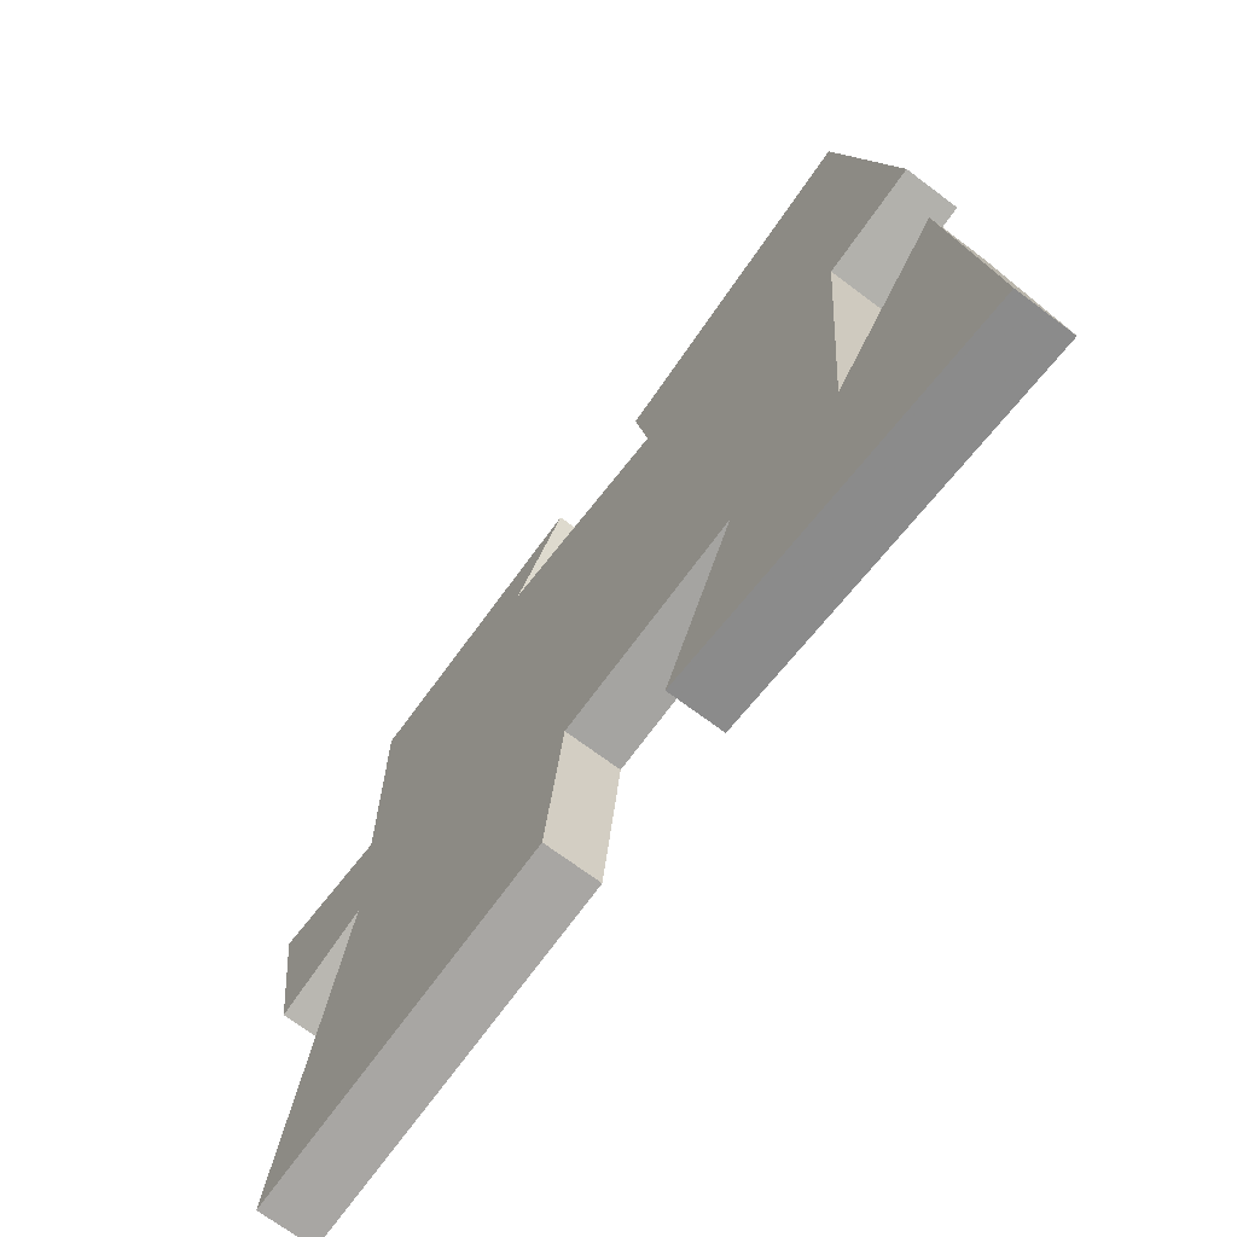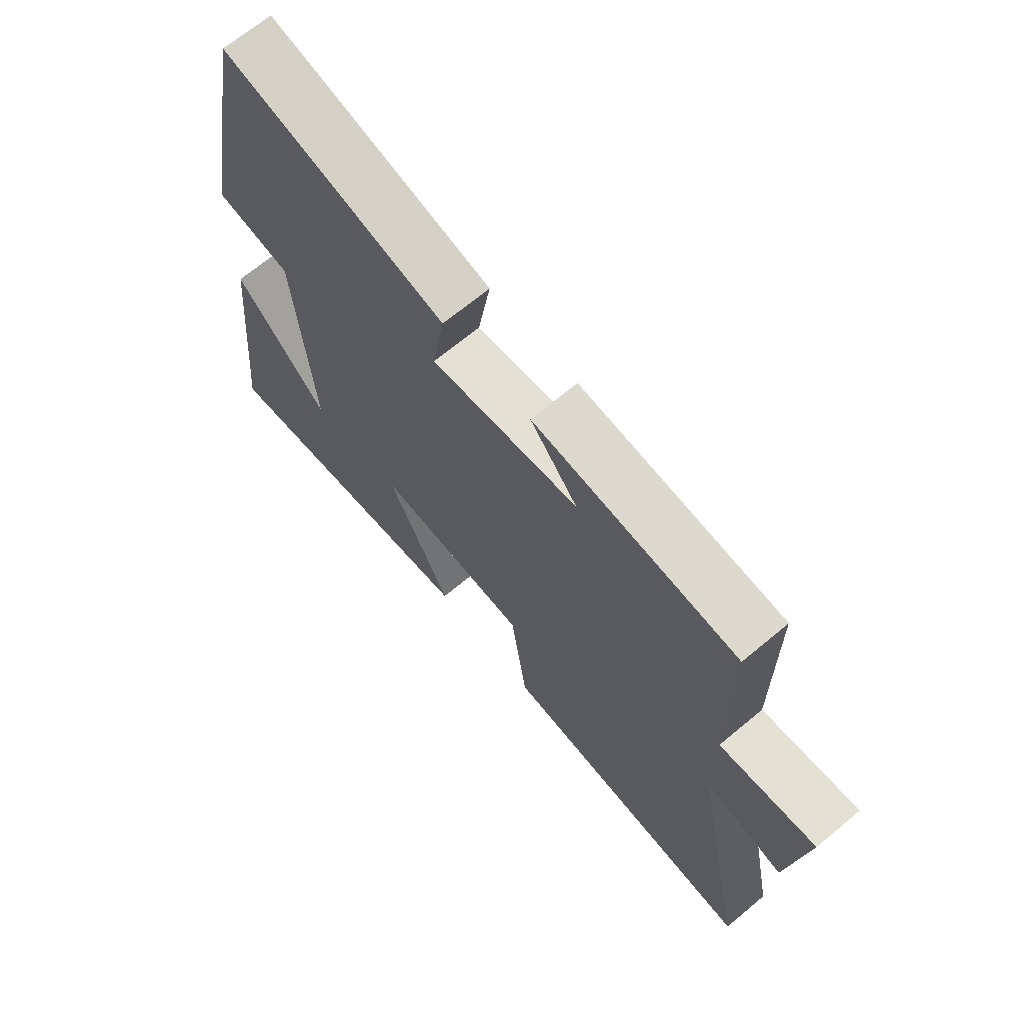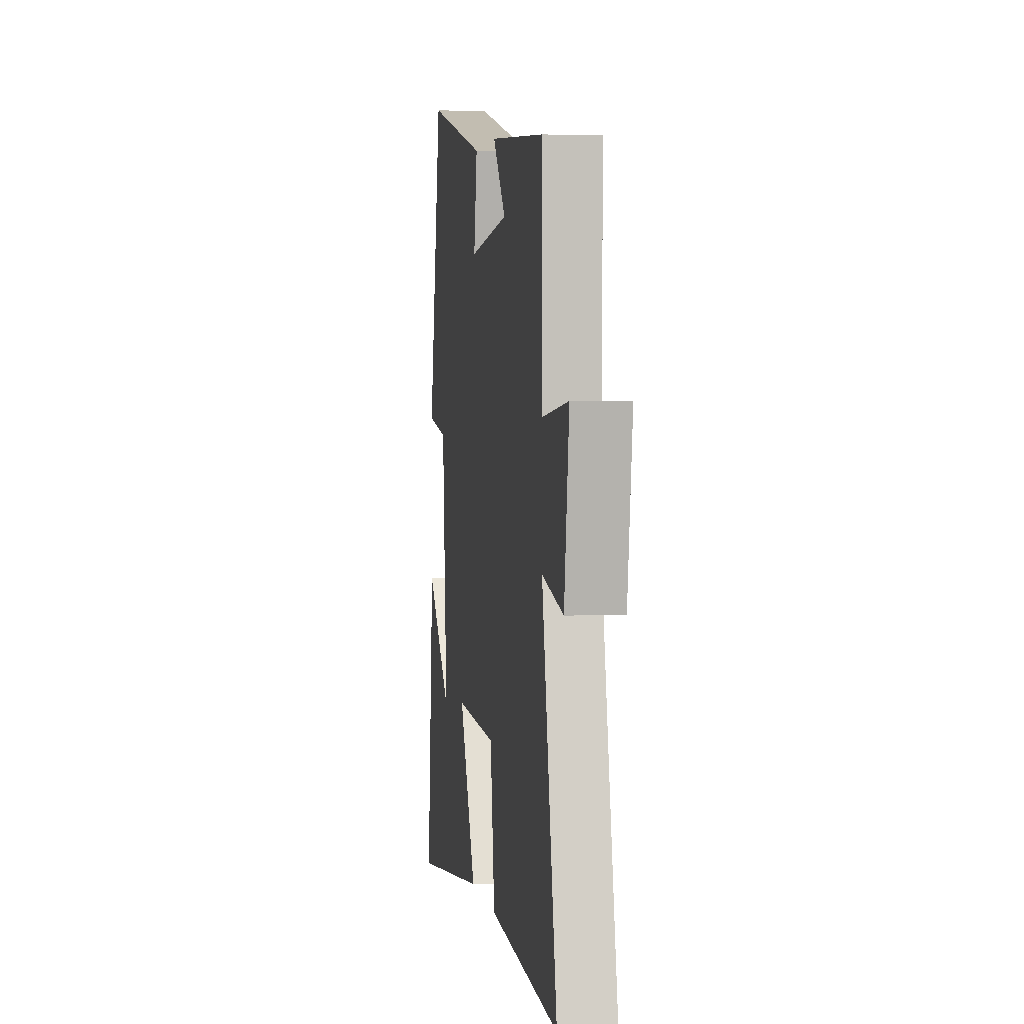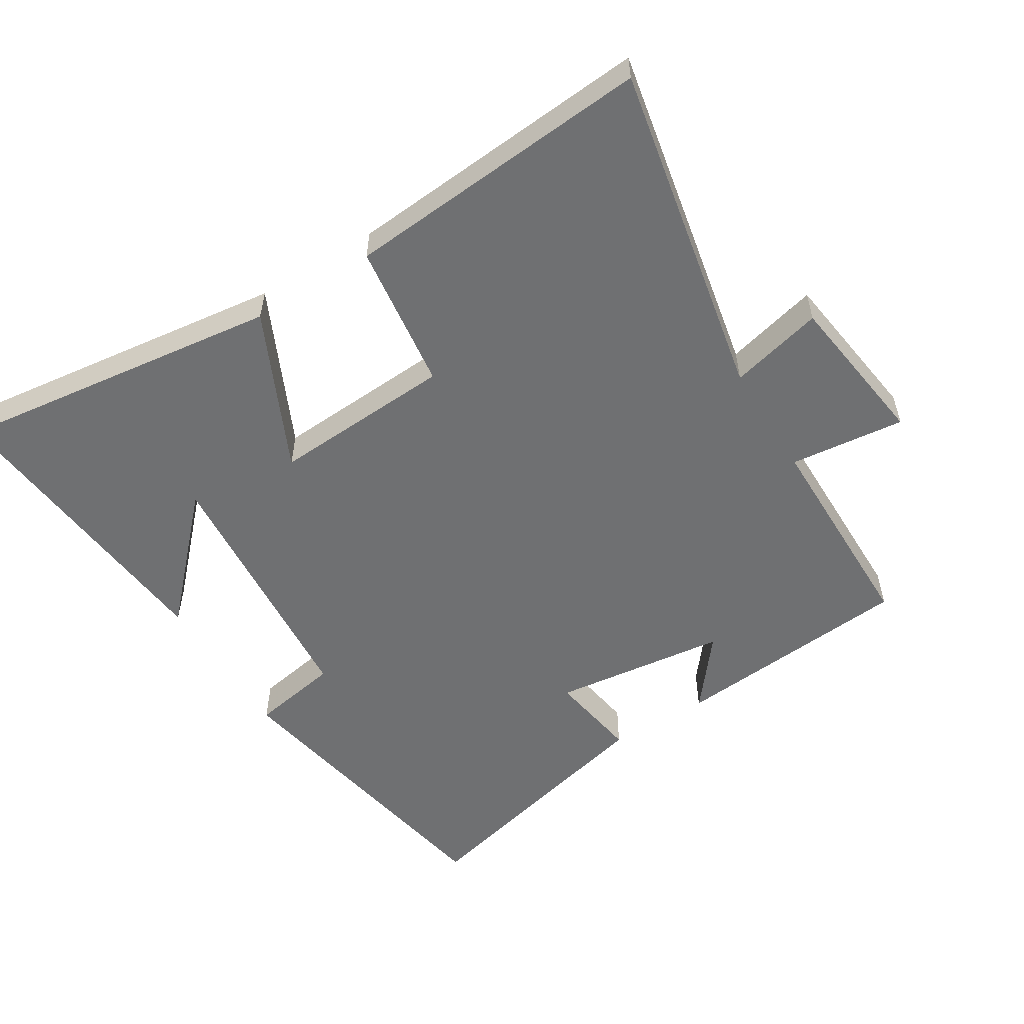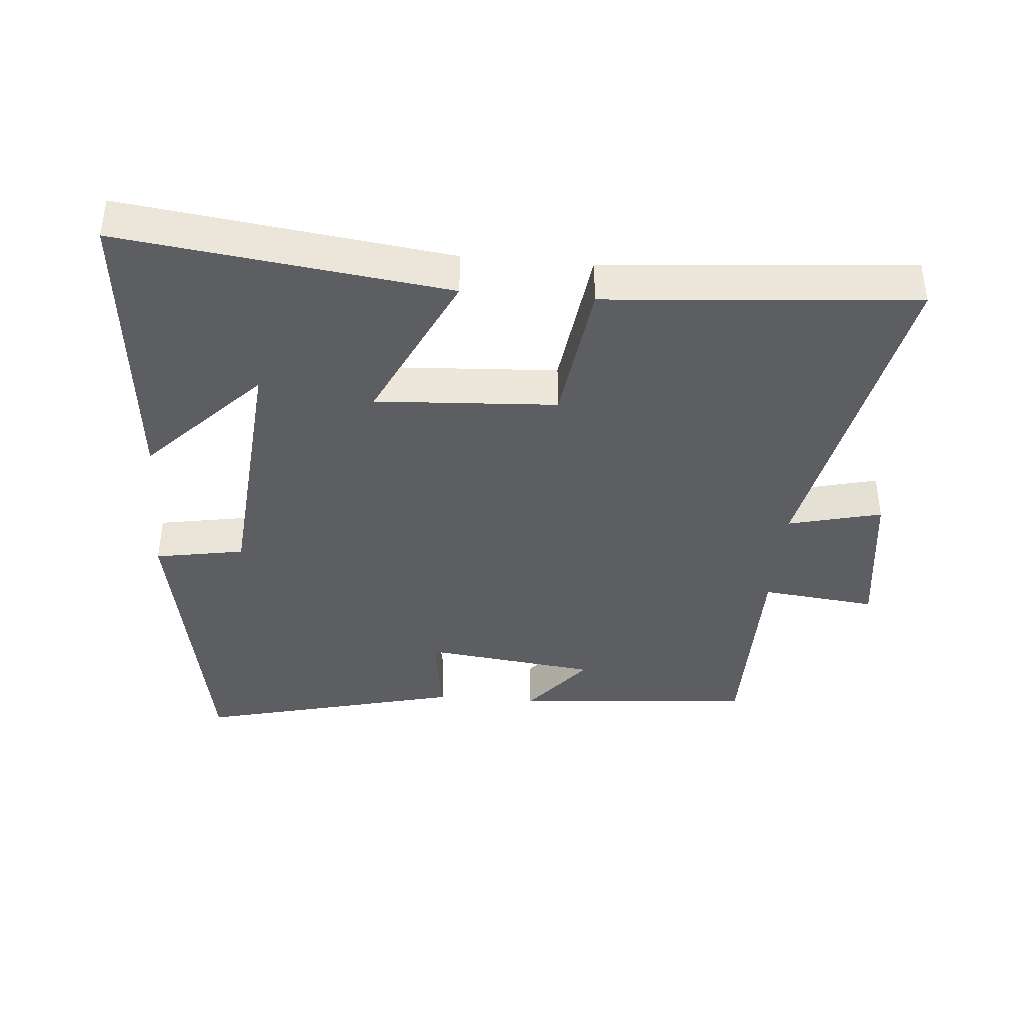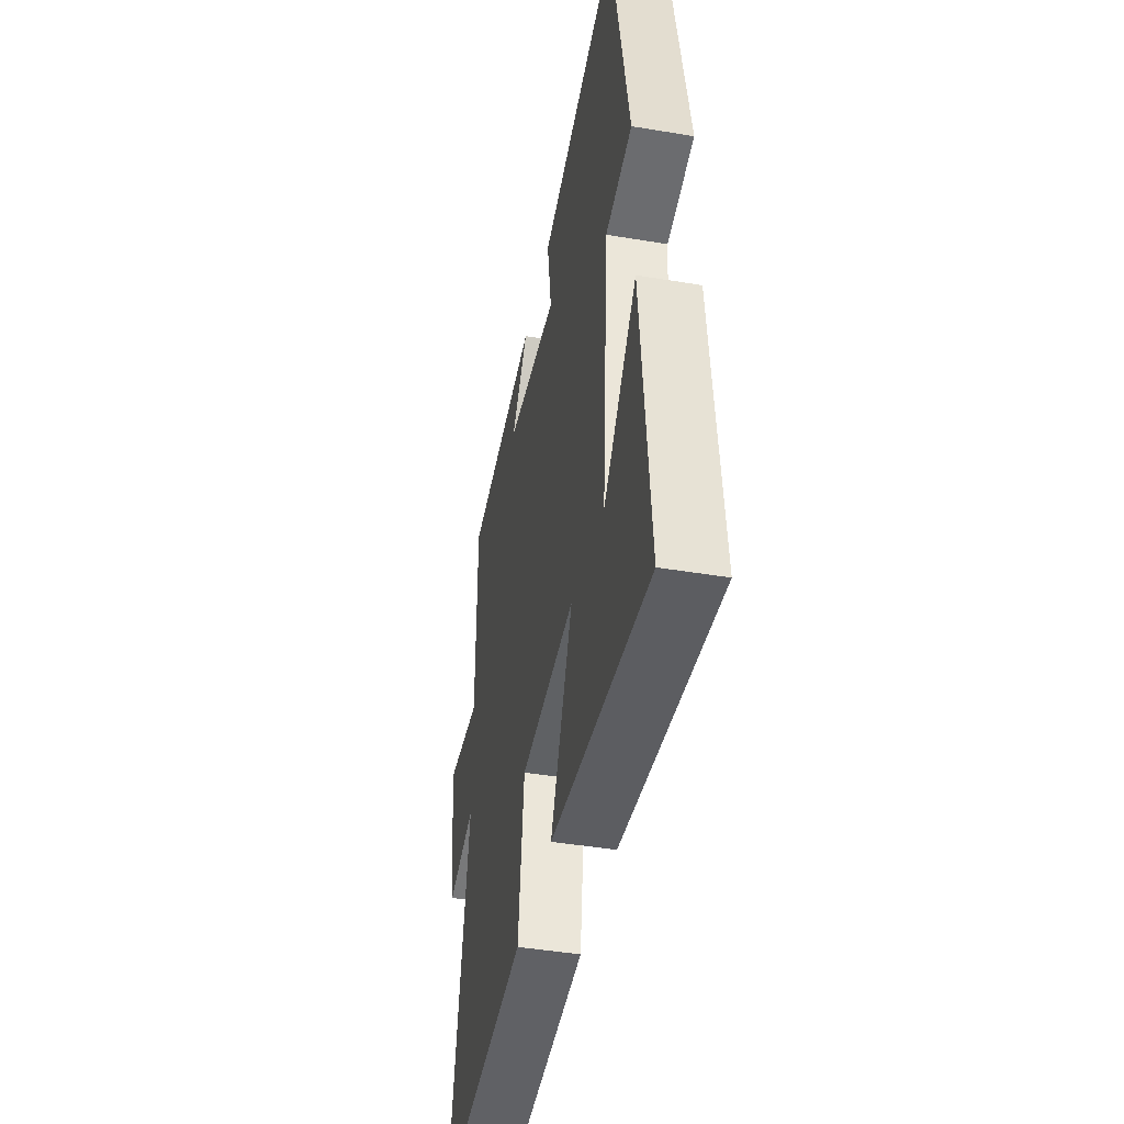
<metadata>
{"format":"obj","ext":"obj","renderer":"f3d","projection":"perspective","resolution":1024,"background":"white","views":[{"elev":-70.3,"azim":53.1,"up":"+Z"},{"elev":68.3,"azim":-129.9,"up":"+Z"},{"elev":2.7,"azim":-99.1,"up":"+Z"},{"elev":-54.8,"azim":-148.3,"up":"+Y"},{"elev":-39.4,"azim":175.1,"up":"+Y"},{"elev":-43.6,"azim":78.8,"up":"+Z"}]}
</metadata>
<code>
v 0.544 0.07 -0.563
v 0.054 0.07 -0.5
v 0.165 0.07 -0.263
v -0.107 0.07 -0.279
v -0.136 0.07 -0.5
v -0.599 0.07 -0.538
v -0.5 0.07 -0.033
v -0.64 0.07 -0.068
v -0.672 0.07 0.166
v -0.5 0.07 0.147
v -0.499 0.07 0.468
v -0.138 0.07 0.5
v -0.222 0.07 0.395
v 0.04 0.07 0.363
v 0.018 0.07 0.5
v 0.414 0.07 0.599
v 0.5 0.07 0.137
v 0.366 0.07 0.113
v 0.334 0.07 -0.285
v 0.5 0.07 -0.111
v 0.544 0 -0.563
v 0.054 0 -0.5
v 0.165 0 -0.263
v -0.107 0 -0.279
v -0.136 0 -0.5
v -0.599 0 -0.538
v -0.5 0 -0.033
v -0.64 0 -0.068
v -0.672 0 0.166
v -0.5 0 0.147
v -0.499 0 0.468
v -0.138 0 0.5
v -0.222 0 0.395
v 0.04 0 0.363
v 0.018 0 0.5
v 0.414 0 0.599
v 0.5 0 0.137
v 0.366 0 0.113
v 0.334 0 -0.285
v 0.5 0 -0.111
f 19 20 1
f 16 17 18
f 15 16 18
f 14 15 18
f 13 14 18 19
f 10 11 12 13
f 10 13 19
f 7 8 9 10
f 7 10 19
f 4 5 6 7
f 3 4 7
f 3 7 19
f 1 2 3 19
f 21 40 39
f 38 37 36
f 38 36 35
f 38 35 34
f 39 38 34 33
f 33 32 31 30
f 39 33 30
f 30 29 28 27
f 39 30 27
f 27 26 25 24
f 27 24 23
f 39 27 23
f 39 23 22 21
f 1 21 22 2
f 2 22 23 3
f 3 23 24 4
f 4 24 25 5
f 5 25 26 6
f 6 26 27 7
f 7 27 28 8
f 8 28 29 9
f 9 29 30 10
f 10 30 31 11
f 11 31 32 12
f 12 32 33 13
f 13 33 34 14
f 14 34 35 15
f 15 35 36 16
f 16 36 37 17
f 17 37 38 18
f 18 38 39 19
f 19 39 40 20
f 20 40 21 1

</code>
